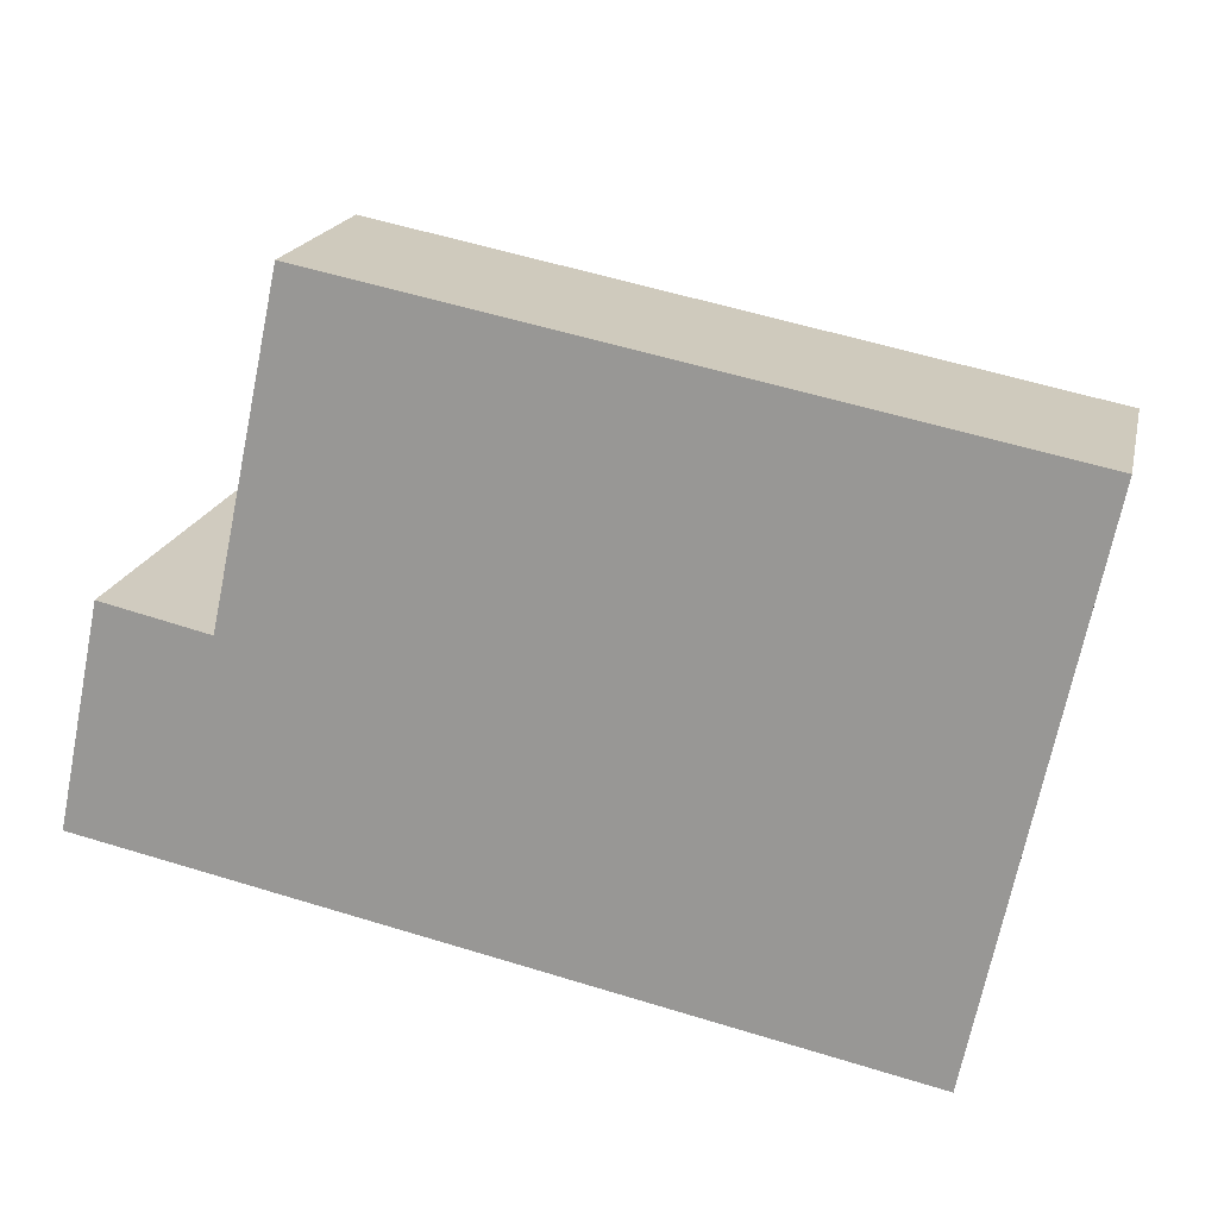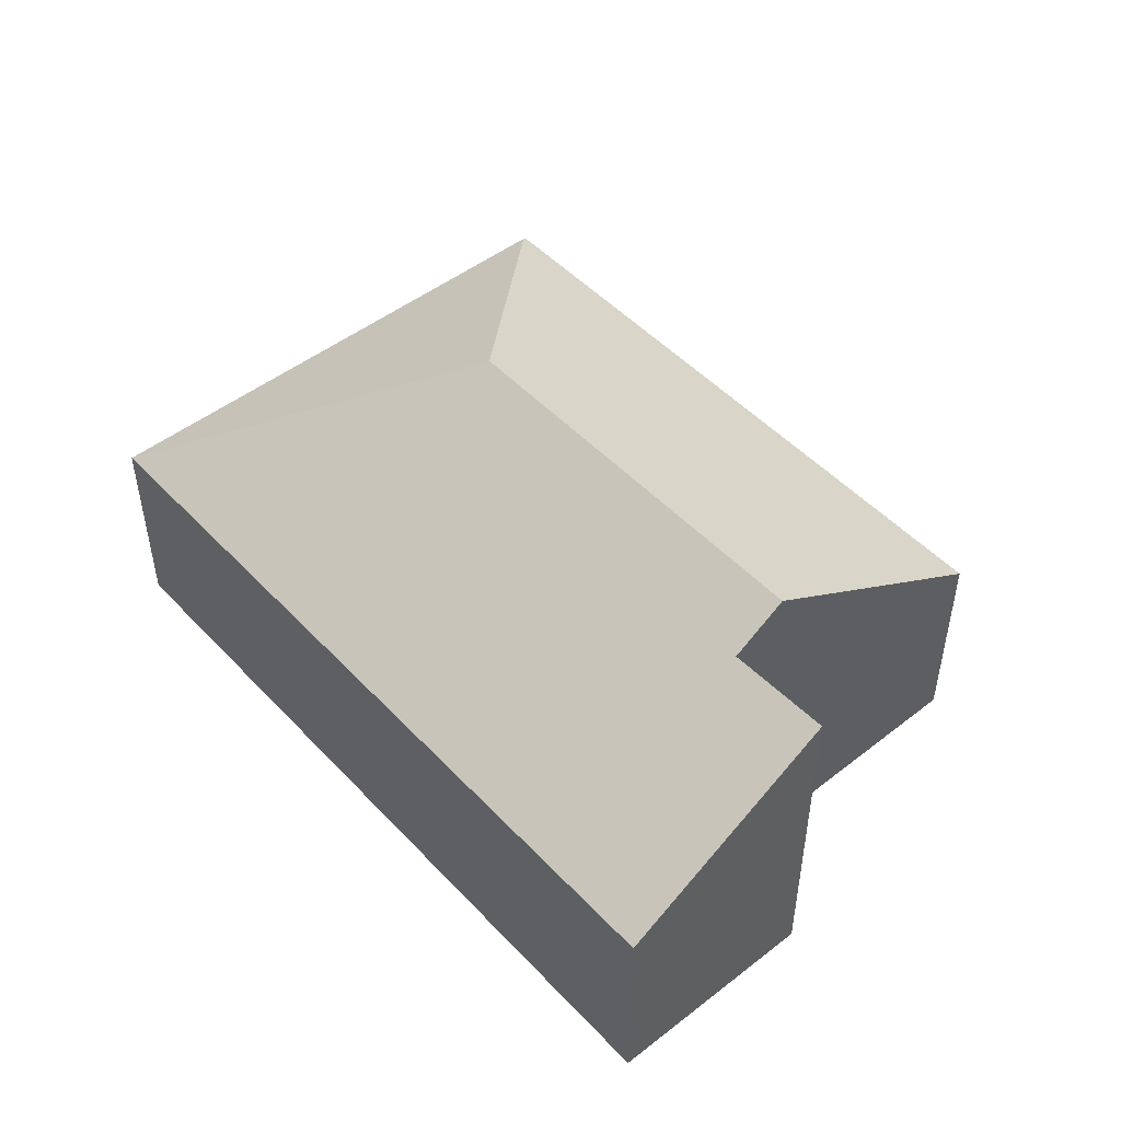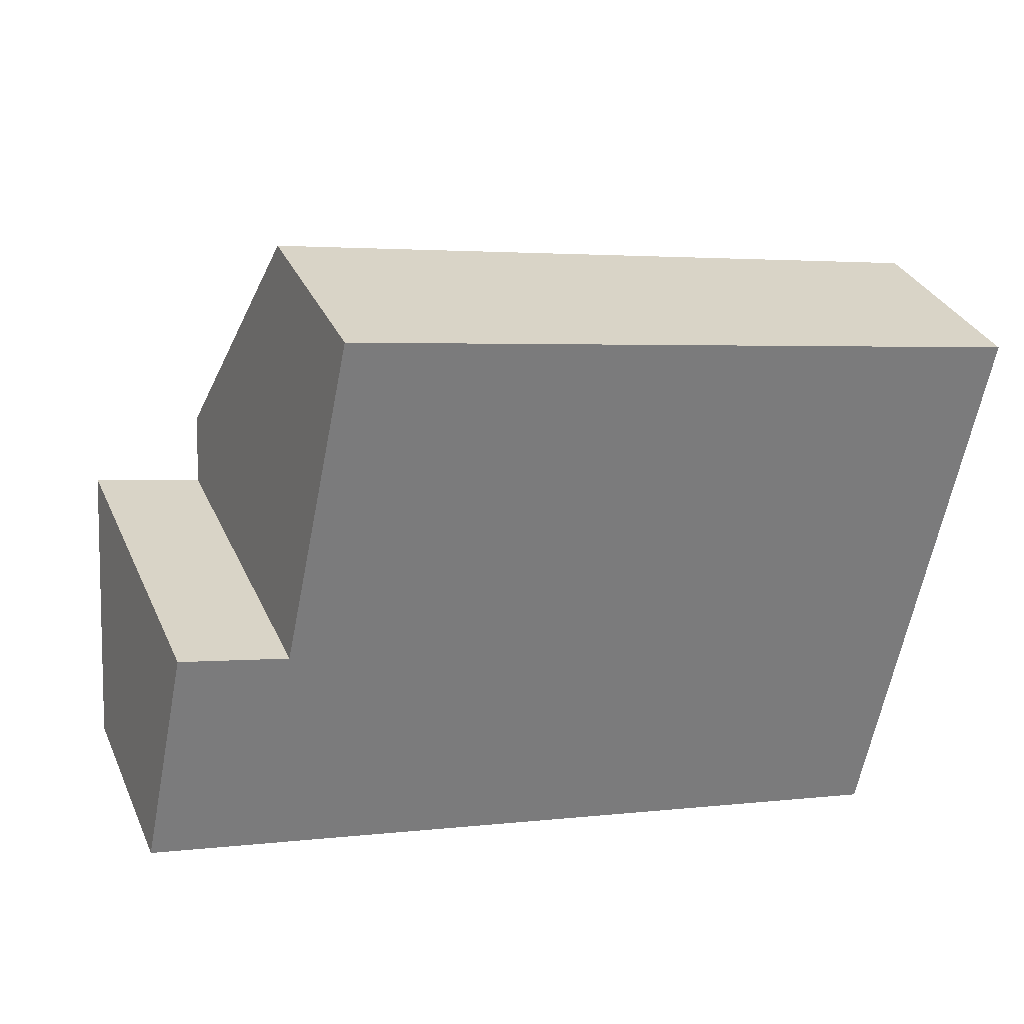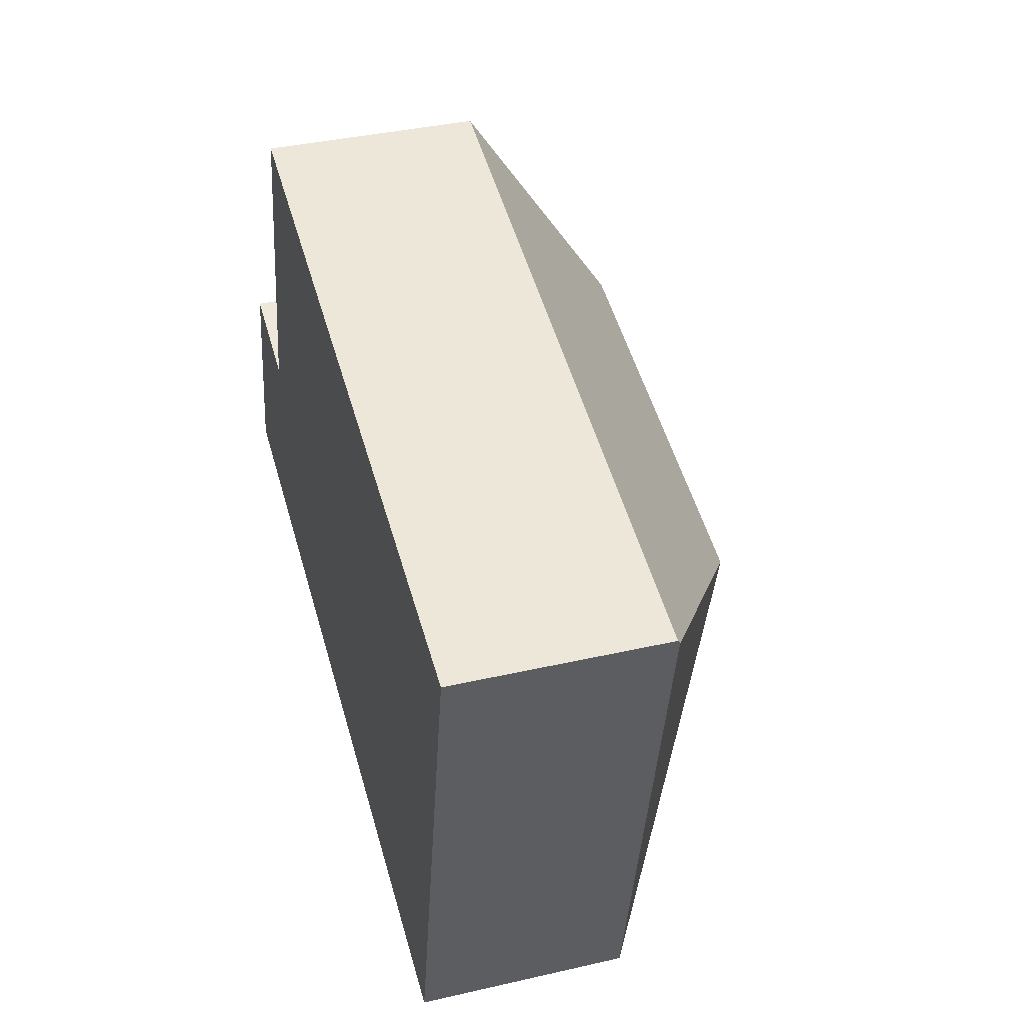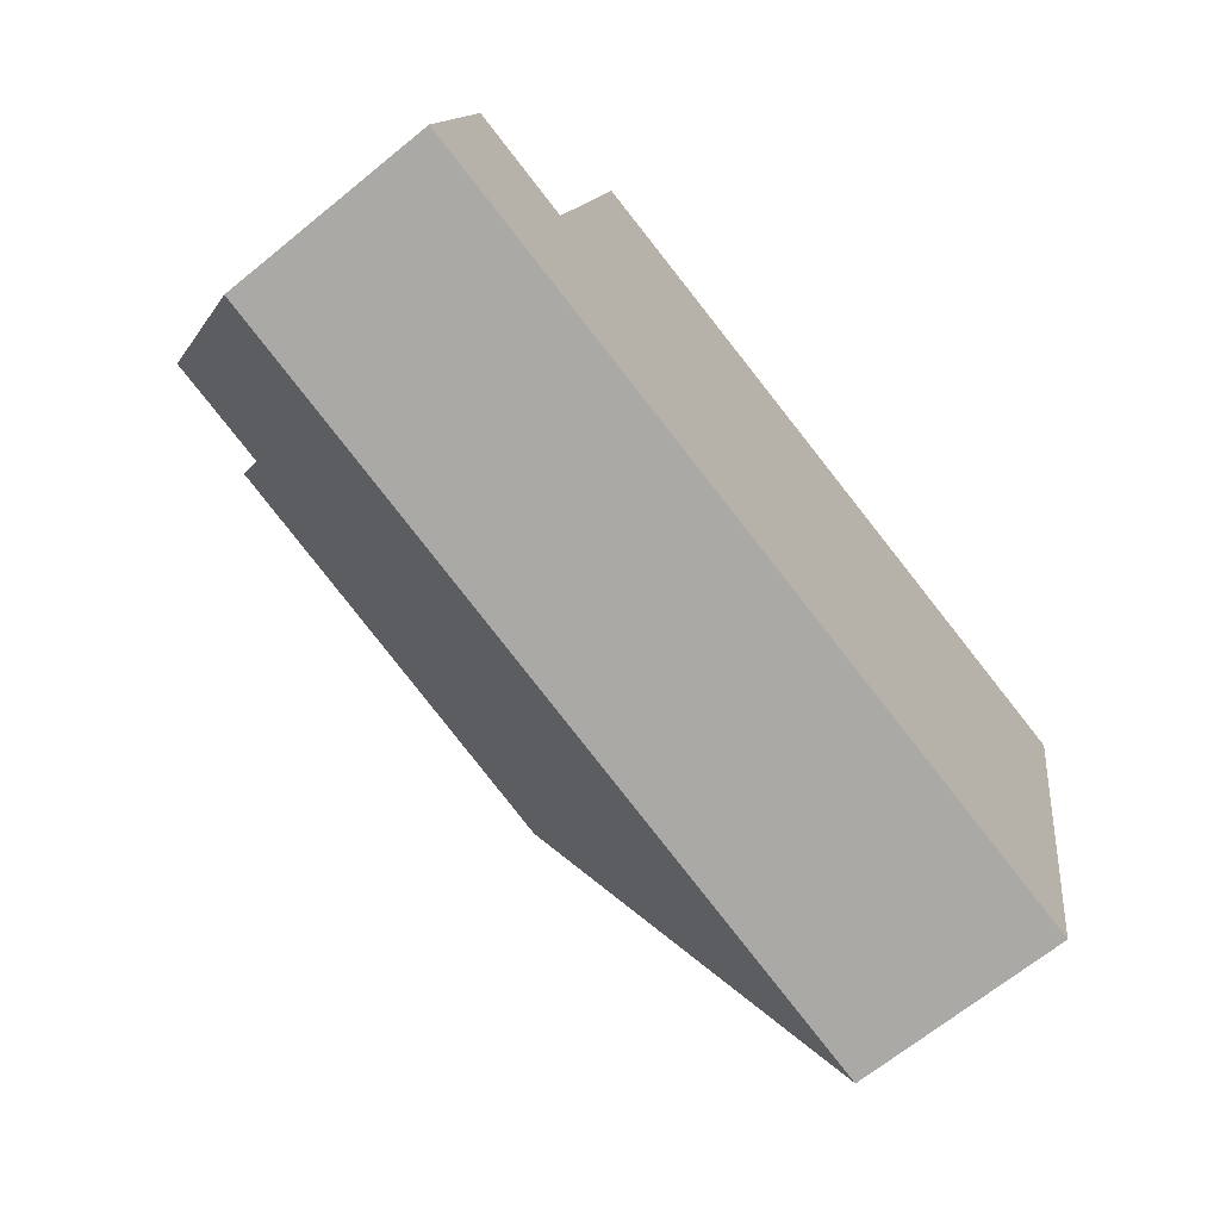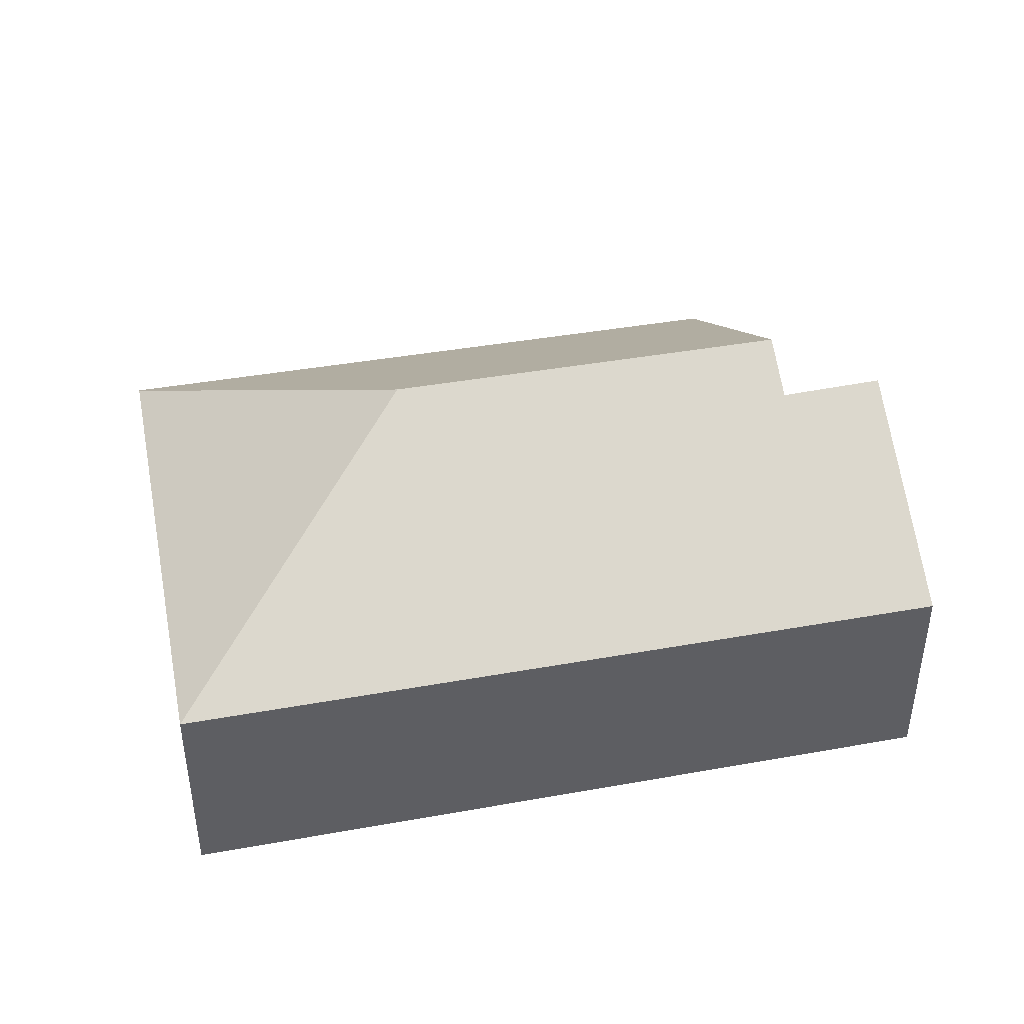
<metadata>
{"format":"obj","ext":"obj","renderer":"f3d","projection":"perspective","resolution":1024,"background":"white","views":[{"elev":18.7,"azim":12.5,"up":"+Z"},{"elev":48.7,"azim":-119.1,"up":"+Y"},{"elev":32.3,"azim":-21.3,"up":"+Z"},{"elev":38.8,"azim":74.0,"up":"+Z"},{"elev":-67.8,"azim":-50.8,"up":"+Z"},{"elev":42.0,"azim":179.6,"up":"+Y"}]}
</metadata>
<code>
v  7.805 5.176 2.209
v  2.049 4.703 2.628
v  2.208 5.176 3.376
v  0.166 3.364 0.806
v  0.609 4.719 2.954
v  0 2.856 1.749e-16
v  10.07 2.856 -2.099
v  10.72 2.856 -2.236
v  2.982 2.872 7.024
v  12.25 2.824 5.171
v  12.24 2.856 5.12
v  0.609 -1.809e-16 2.954
v  0.166 -4.935e-17 0.806
v  0 0 0
v  2.049 -1.609e-16 2.628
v  2.982 -4.301e-16 7.024
v  2.208 -2.067e-16 3.376
v  12.25 -3.166e-16 5.171
v  10.72 1.369e-16 -2.236
v  12.24 -3.135e-16 5.12
v  10.07 1.285e-16 -2.099
g defaultobject
f 1 2 3
f 2 4 5
f 4 2 6
f 6 2 7
f 7 2 1
f 7 1 8
f 9 1 3
f 1 9 10
f 1 10 11
f 1 11 8
f 4 12 5
f 12 4 6
f 12 6 13
f 13 6 14
f 2 9 3
f 9 2 15
f 9 15 16
f 16 15 17
f 12 2 5
f 2 12 15
f 16 10 9
f 10 16 18
f 10 8 11
f 8 10 18
f 8 18 19
f 19 18 20
f 19 7 8
f 7 19 6
f 6 19 14
f 14 19 21
f 16 20 18
f 20 16 19
f 19 16 17
f 19 17 21
f 21 17 15
f 21 15 14
f 14 15 12
f 14 12 13

</code>
